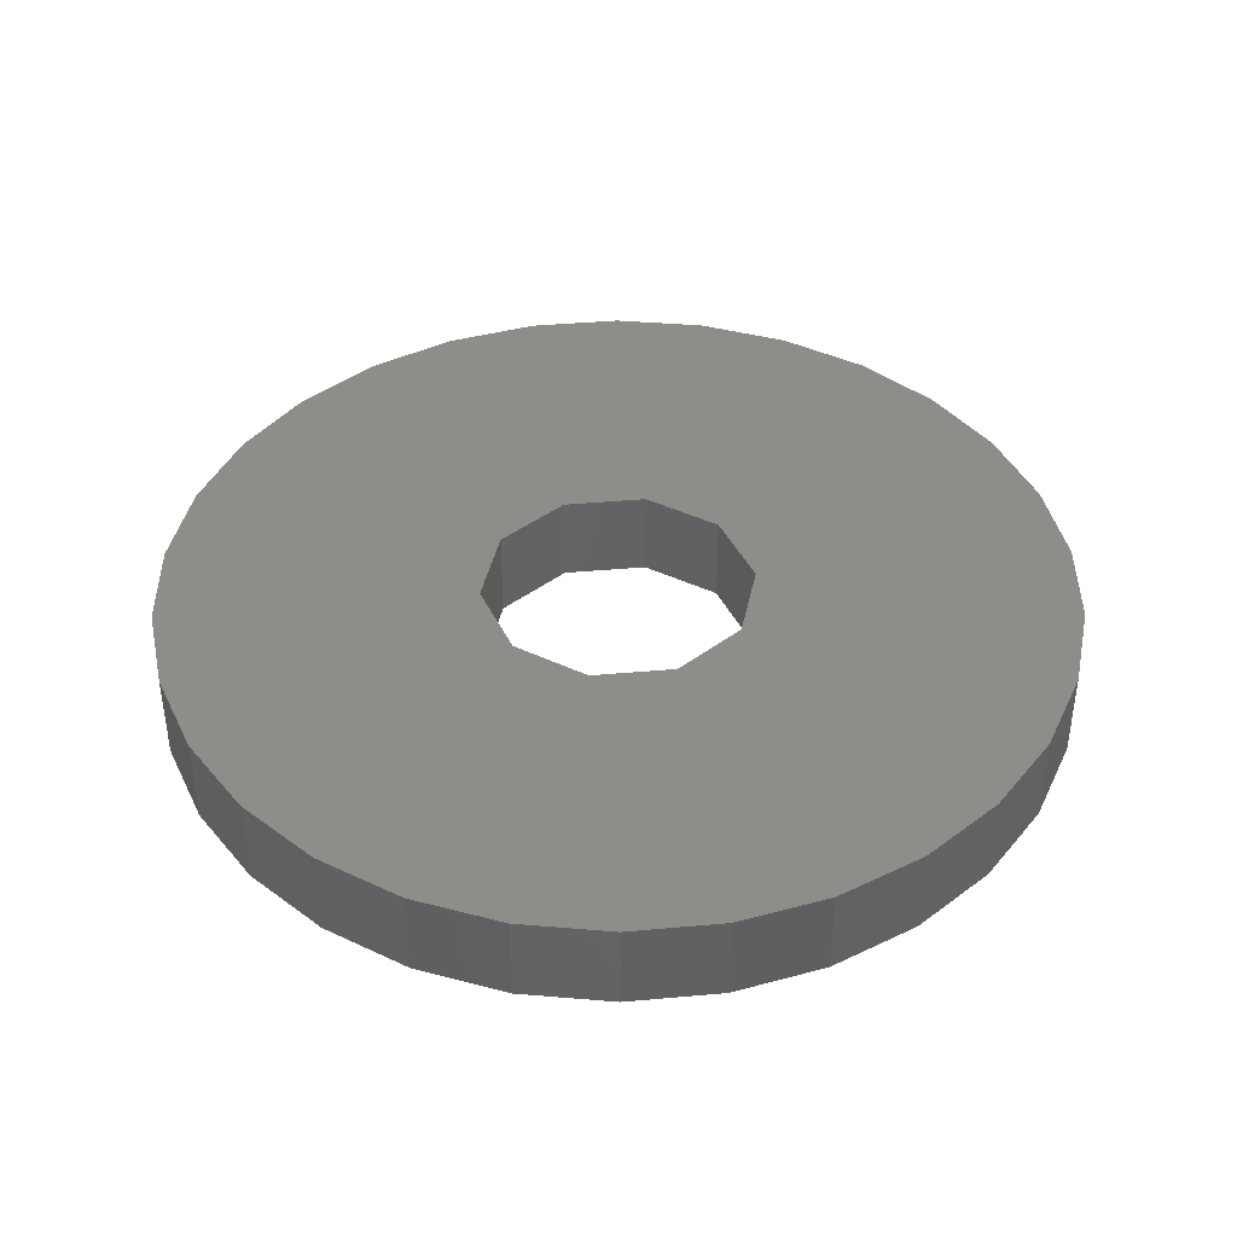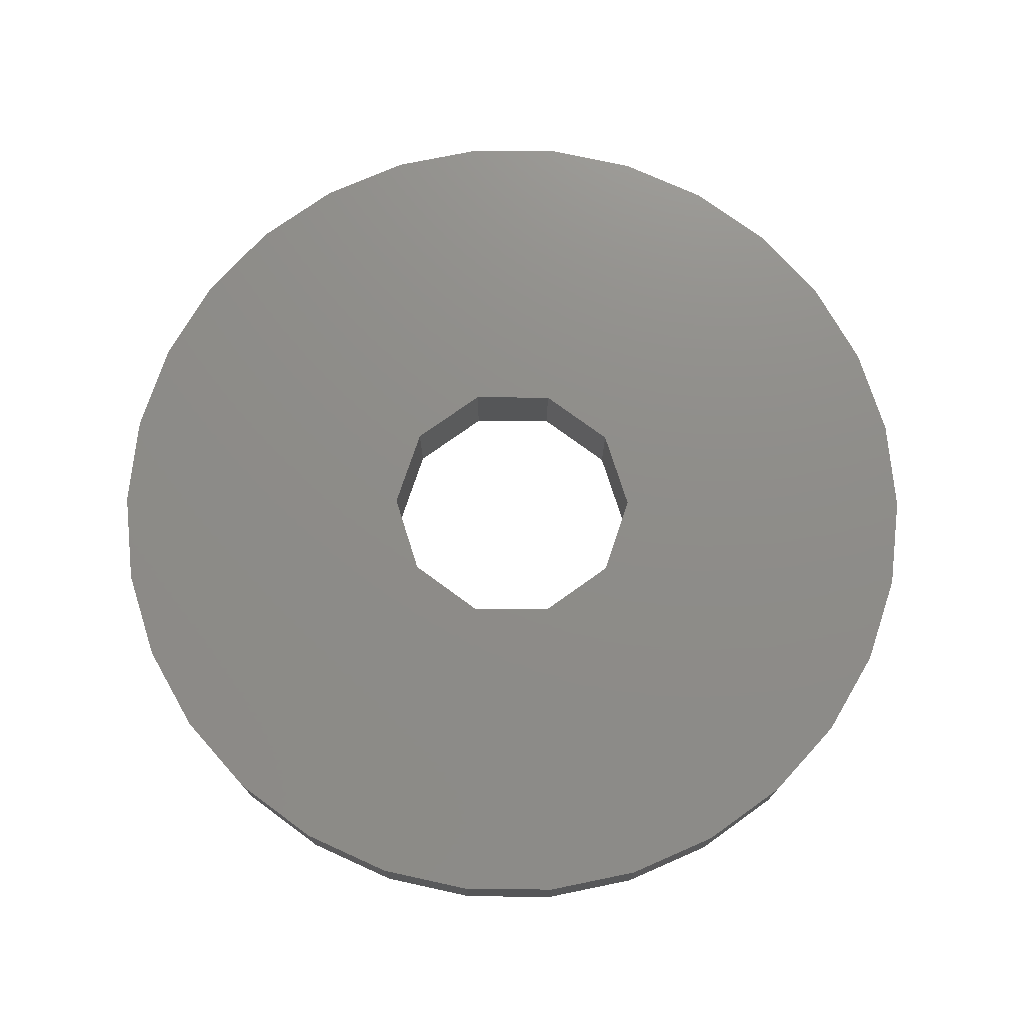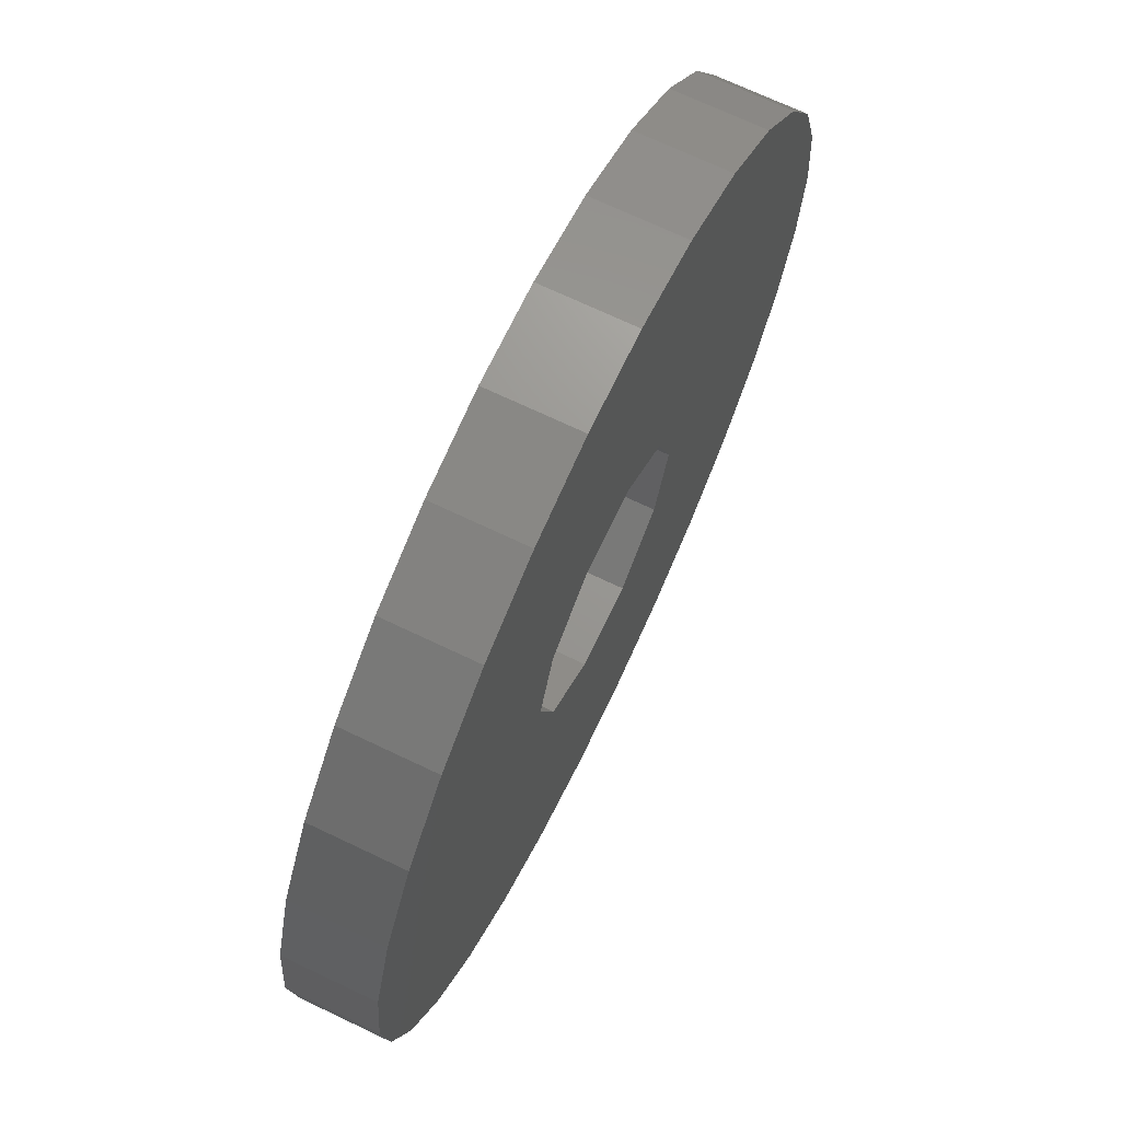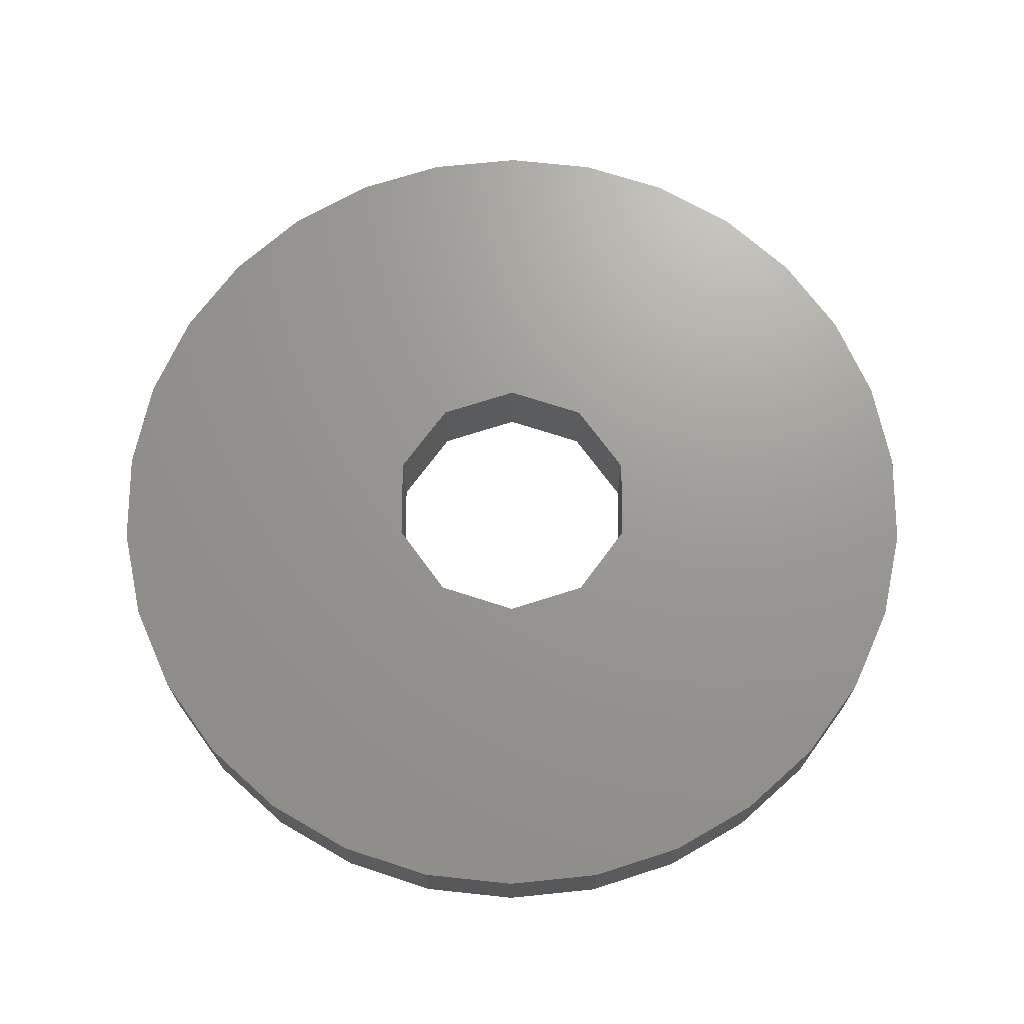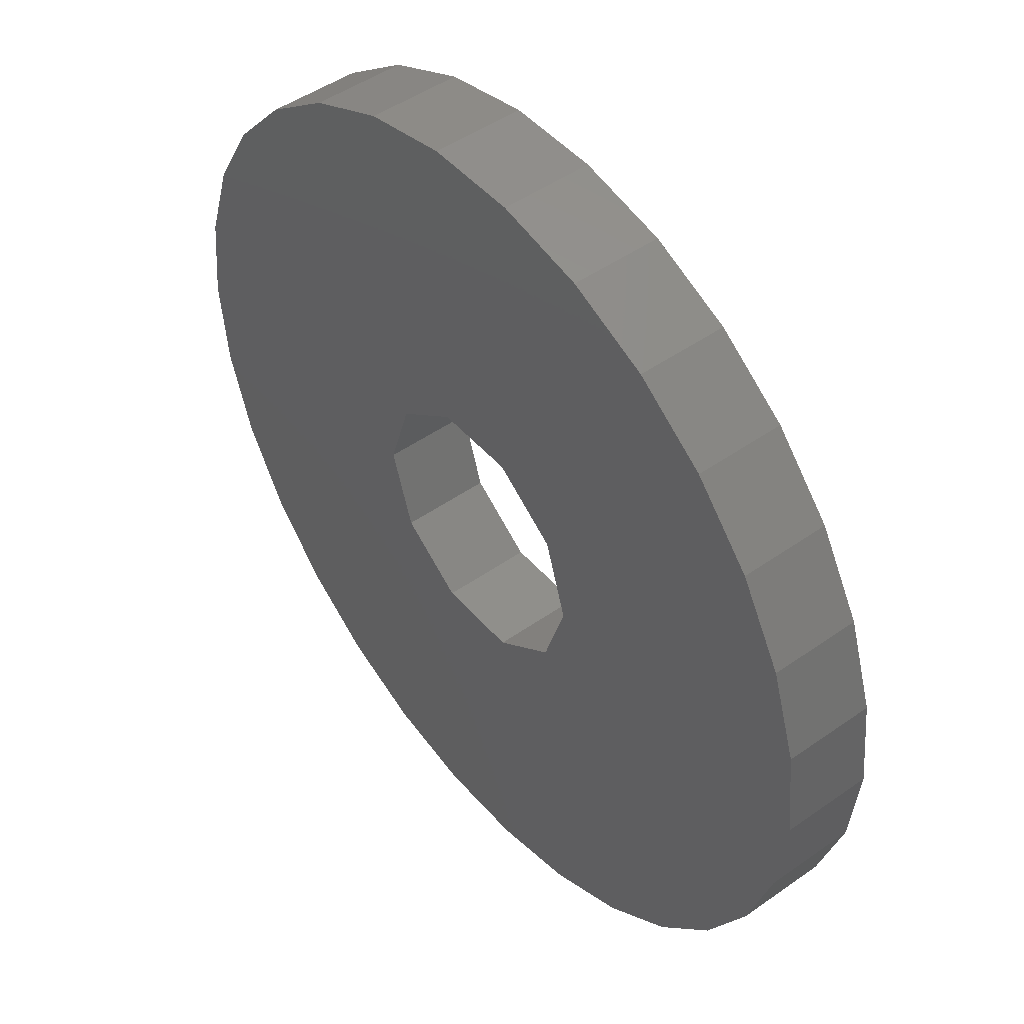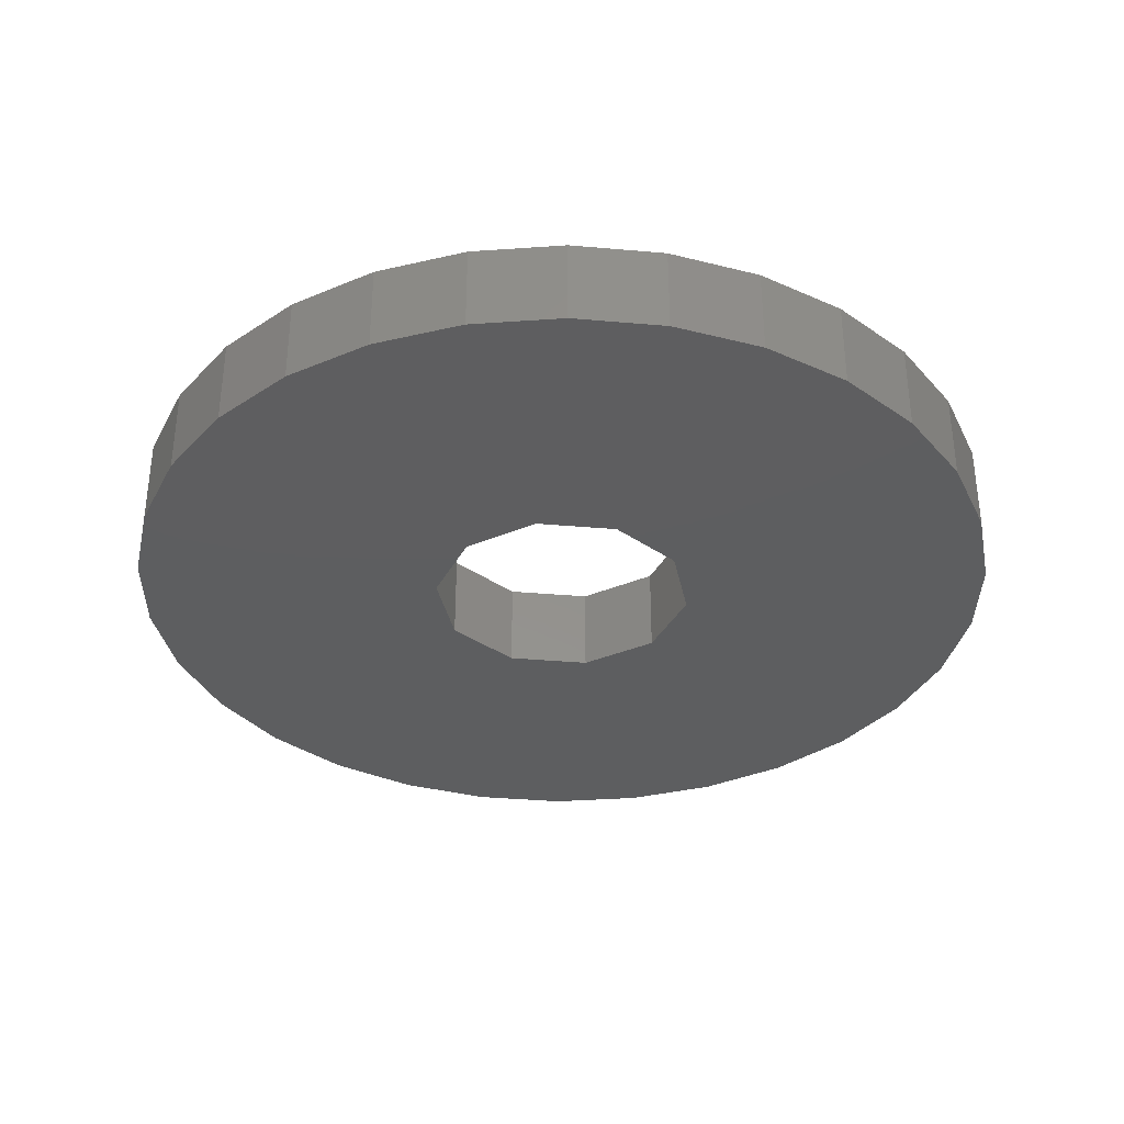
<metadata>
{"format":"stl","ext":"stl","renderer":"f3d","projection":"perspective","resolution":1024,"background":"white","views":[{"elev":41.2,"azim":-6.2,"up":"+Z"},{"elev":74.4,"azim":36.4,"up":"+Z"},{"elev":70.2,"azim":-64.5,"up":"+Y"},{"elev":69.8,"azim":18.1,"up":"+Z"},{"elev":47.6,"azim":-128.5,"up":"+Y"},{"elev":-35.1,"azim":-114.7,"up":"+Z"}]}
</metadata>
<code>
# stl→obj: 80 verts, 160 faces
v -6.691 -7.431 -1
v -8.09 -5.878 1
v -8.09 -5.878 -1
v -6.691 -7.431 1
v 9.781 2.079 1
v 9.135 4.067 -1
v 9.135 4.067 1
v 9.781 2.079 -1
v 10 0 1
v 10 0 -1
v 8.09 5.878 -1
v 8.09 5.878 1
v 9.135 -4.067 1
v 9.781 -2.079 -1
v 9.781 -2.079 1
v 9.135 -4.067 -1
v 5 -8.66 -1
v 6.691 -7.431 1
v 5 -8.66 1
v 6.691 -7.431 -1
v 8.09 -5.878 -1
v 8.09 -5.878 1
v -5 -8.66 -1
v -3.09 -9.511 1
v -5 -8.66 1
v -3.09 -9.511 -1
v 5 8.66 -1
v 3.09 9.511 1
v 5 8.66 1
v 3.09 9.511 -1
v 6.691 7.431 -1
v 6.691 7.431 1
v -8.09 5.878 -1
v -6.691 7.431 1
v -6.691 7.431 -1
v -8.09 5.878 1
v 1.045 9.945 -1
v -1.045 9.945 1
v 1.045 9.945 1
v -1.045 9.945 -1
v 3.09 -9.511 -1
v 3.09 -9.511 1
v 1.045 -9.945 -1
v 1.045 -9.945 1
v -9.781 2.079 -1
v -9.135 4.067 1
v -9.135 4.067 -1
v -9.781 2.079 1
v 3 0 -1
v 2.427 -1.763 -1
v 2.427 1.763 -1
v 0.9271 -2.853 -1
v -0.9271 -2.853 -1
v -1.045 -9.945 -1
v -2.427 -1.763 -1
v 0.9271 2.853 -1
v -0.9271 2.853 -1
v -5 8.66 -1
v -2.427 1.763 -1
v -3 0 -1
v -3.09 9.511 -1
v -9.135 -4.067 -1
v -9.781 -2.079 -1
v -10 0 -1
v -9.781 -2.079 1
v -9.135 -4.067 1
v -5 8.66 1
v -3.09 9.511 1
v 3 0 1
v 2.427 1.763 1
v 2.427 -1.763 1
v 0.9271 2.853 1
v -0.9271 2.853 1
v -2.427 1.763 1
v 0.9271 -2.853 1
v -0.9271 -2.853 1
v -1.045 -9.945 1
v -2.427 -1.763 1
v -3 0 1
v -10 0 1
f 1 2 3
f 2 1 4
f 5 6 7
f 6 5 8
f 9 8 5
f 8 9 10
f 7 11 12
f 11 7 6
f 13 14 15
f 14 13 16
f 17 18 19
f 18 17 20
f 18 21 22
f 21 18 20
f 15 10 9
f 10 15 14
f 23 24 25
f 24 23 26
f 27 28 29
f 28 27 30
f 12 31 32
f 31 12 11
f 1 25 4
f 25 1 23
f 33 34 35
f 34 33 36
f 37 38 39
f 38 37 40
f 41 19 42
f 19 41 17
f 43 42 44
f 42 43 41
f 45 46 47
f 46 45 48
f 49 10 14
f 49 14 16
f 10 49 8
f 50 16 21
f 8 49 6
f 50 21 20
f 51 6 49
f 50 20 17
f 6 51 11
f 52 17 41
f 11 51 31
f 31 51 27
f 16 50 49
f 52 41 43
f 17 52 50
f 43 53 52
f 54 53 43
f 26 53 54
f 23 53 26
f 53 23 55
f 56 27 51
f 27 56 30
f 30 56 37
f 57 37 56
f 57 40 37
f 58 57 59
f 47 59 60
f 57 61 40
f 1 55 23
f 3 55 1
f 57 58 61
f 62 55 3
f 59 35 58
f 55 62 60
f 59 33 35
f 63 60 62
f 59 47 33
f 64 60 63
f 60 45 47
f 60 64 45
f 62 65 63
f 65 62 66
f 61 67 68
f 67 61 58
f 69 9 5
f 69 5 7
f 9 69 15
f 70 7 12
f 15 69 13
f 70 12 32
f 71 13 69
f 70 32 29
f 13 71 22
f 72 29 28
f 22 71 18
f 18 71 19
f 7 70 69
f 72 28 39
f 29 72 70
f 39 73 72
f 38 73 39
f 68 73 38
f 67 73 68
f 73 67 74
f 75 19 71
f 19 75 42
f 42 75 44
f 76 44 75
f 76 77 44
f 25 76 78
f 66 78 79
f 76 24 77
f 34 74 67
f 36 74 34
f 76 25 24
f 46 74 36
f 78 4 25
f 74 46 79
f 78 2 4
f 48 79 46
f 78 66 2
f 80 79 48
f 79 65 66
f 79 80 65
f 26 77 24
f 77 26 54
f 30 39 28
f 39 30 37
f 63 80 64
f 80 63 65
f 3 66 62
f 66 3 2
f 47 36 33
f 36 47 46
f 22 16 13
f 16 22 21
f 31 29 32
f 29 31 27
f 58 34 67
f 34 58 35
f 40 68 38
f 68 40 61
f 54 44 77
f 44 54 43
f 64 48 45
f 48 64 80
f 78 60 79
f 60 78 55
f 56 70 72
f 70 56 51
f 49 70 51
f 70 49 69
f 57 72 73
f 72 57 56
f 53 78 76
f 78 53 55
f 50 69 49
f 69 50 71
f 59 73 74
f 73 59 57
f 52 76 75
f 76 52 53
f 50 75 71
f 75 50 52
f 79 59 74
f 59 79 60

</code>
